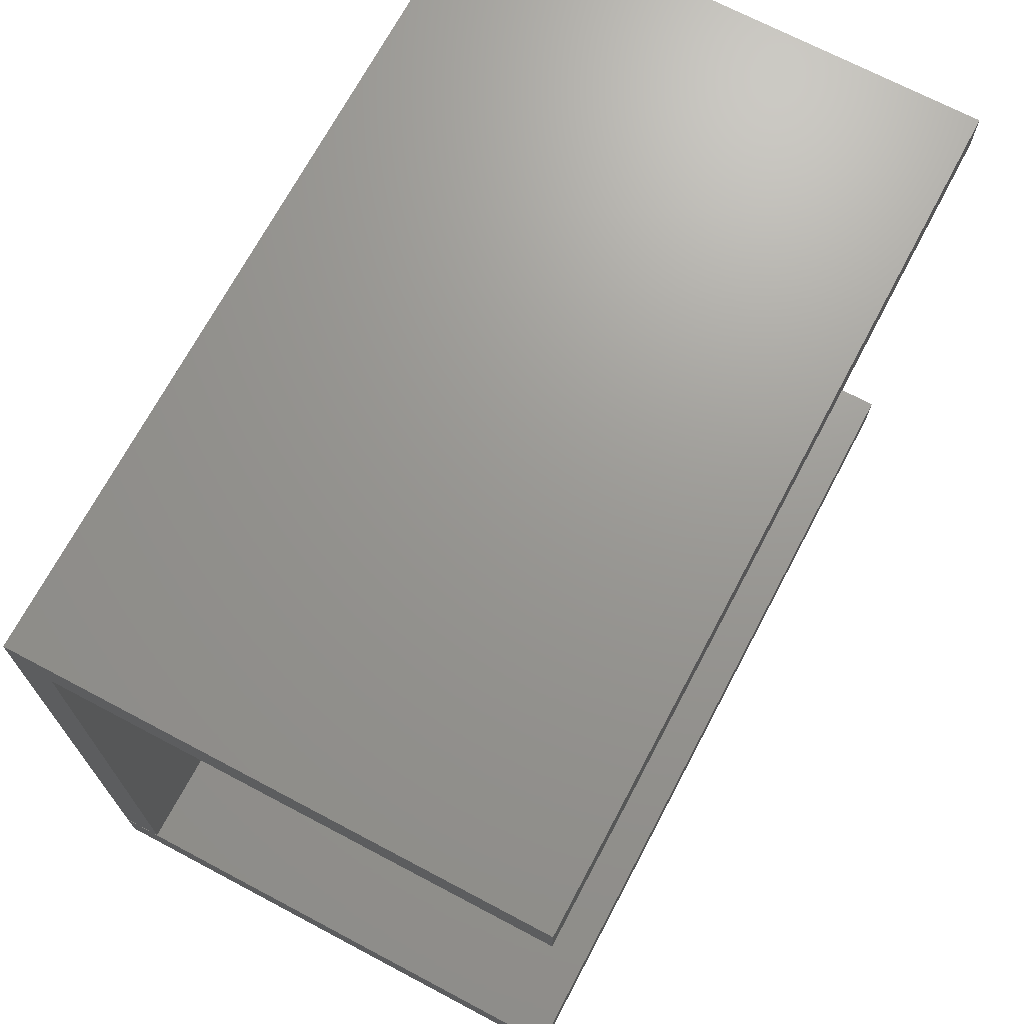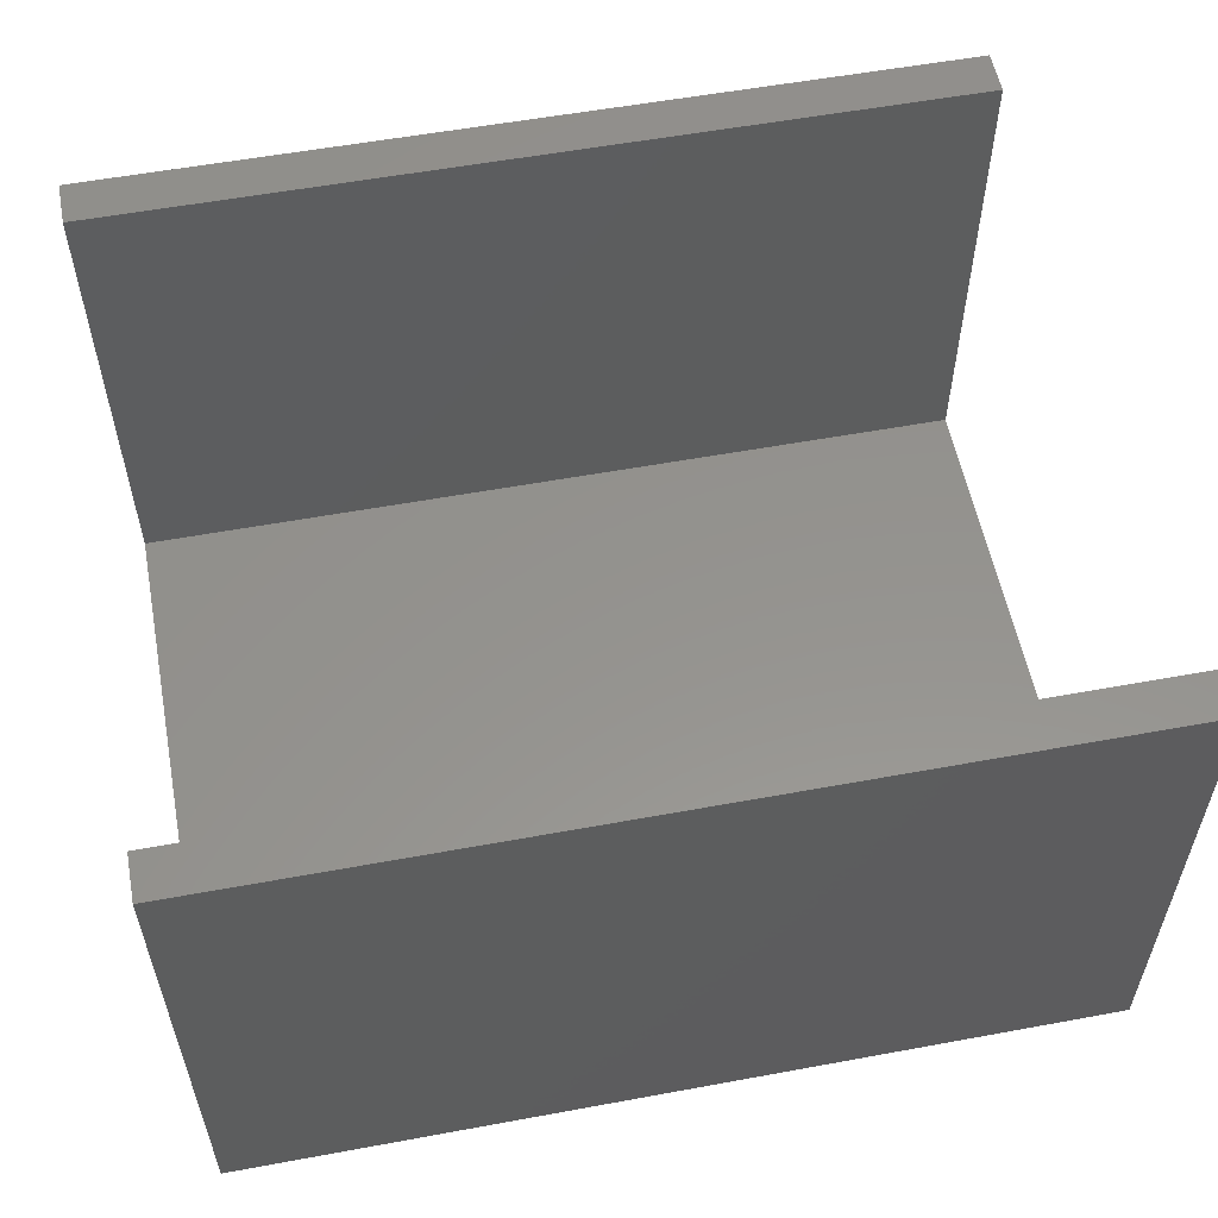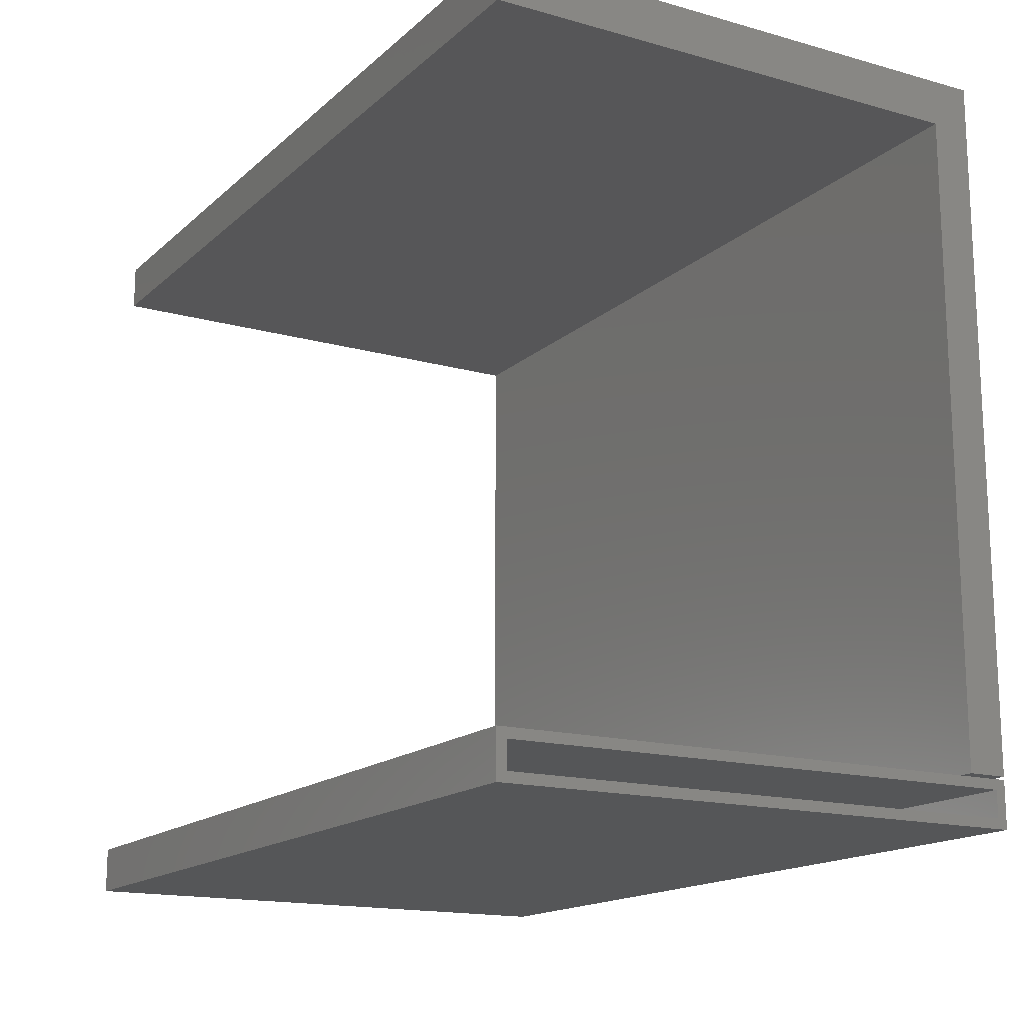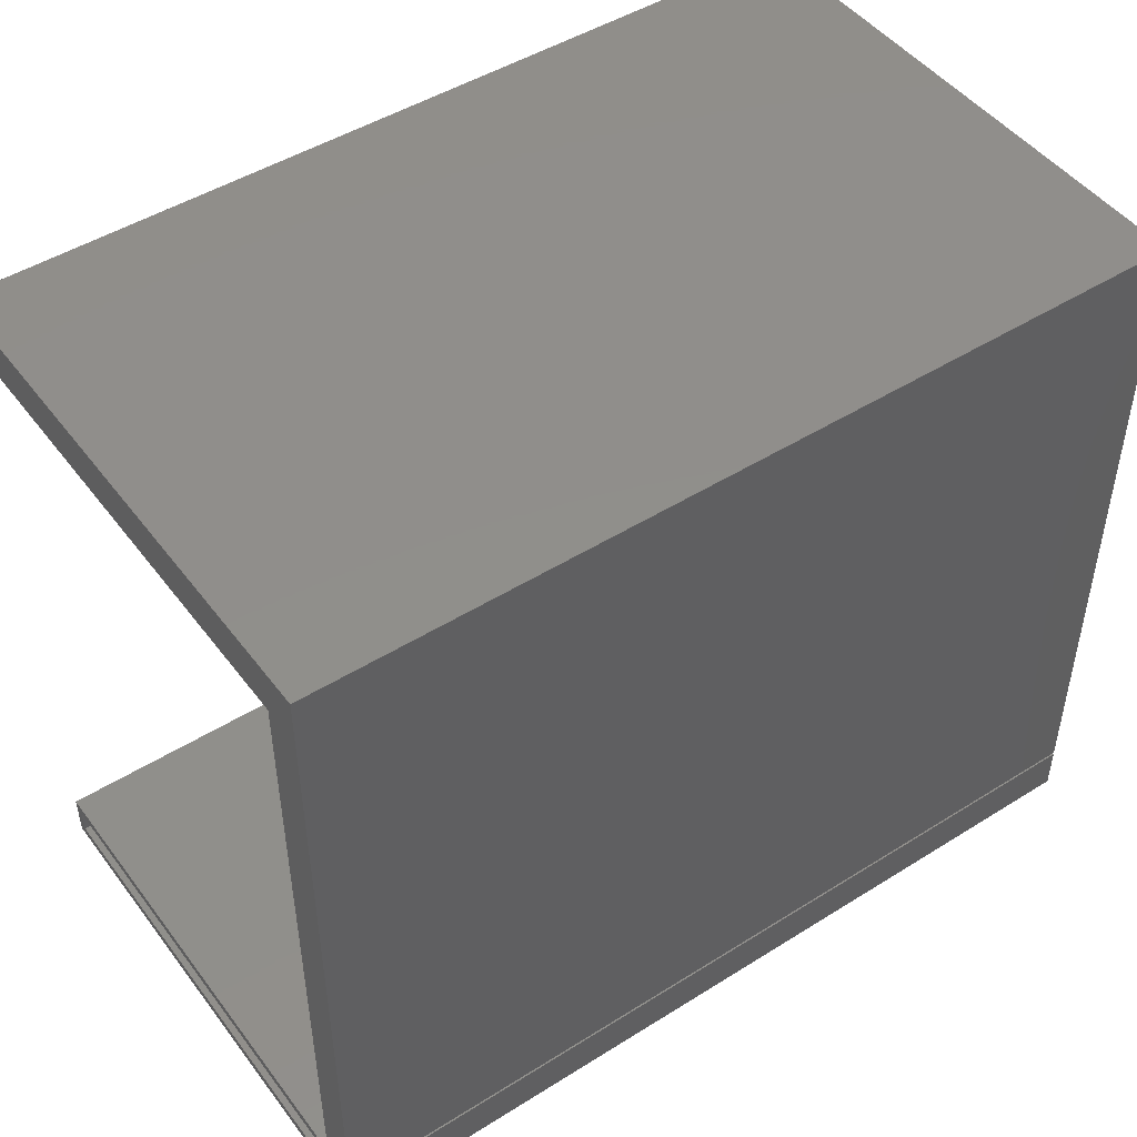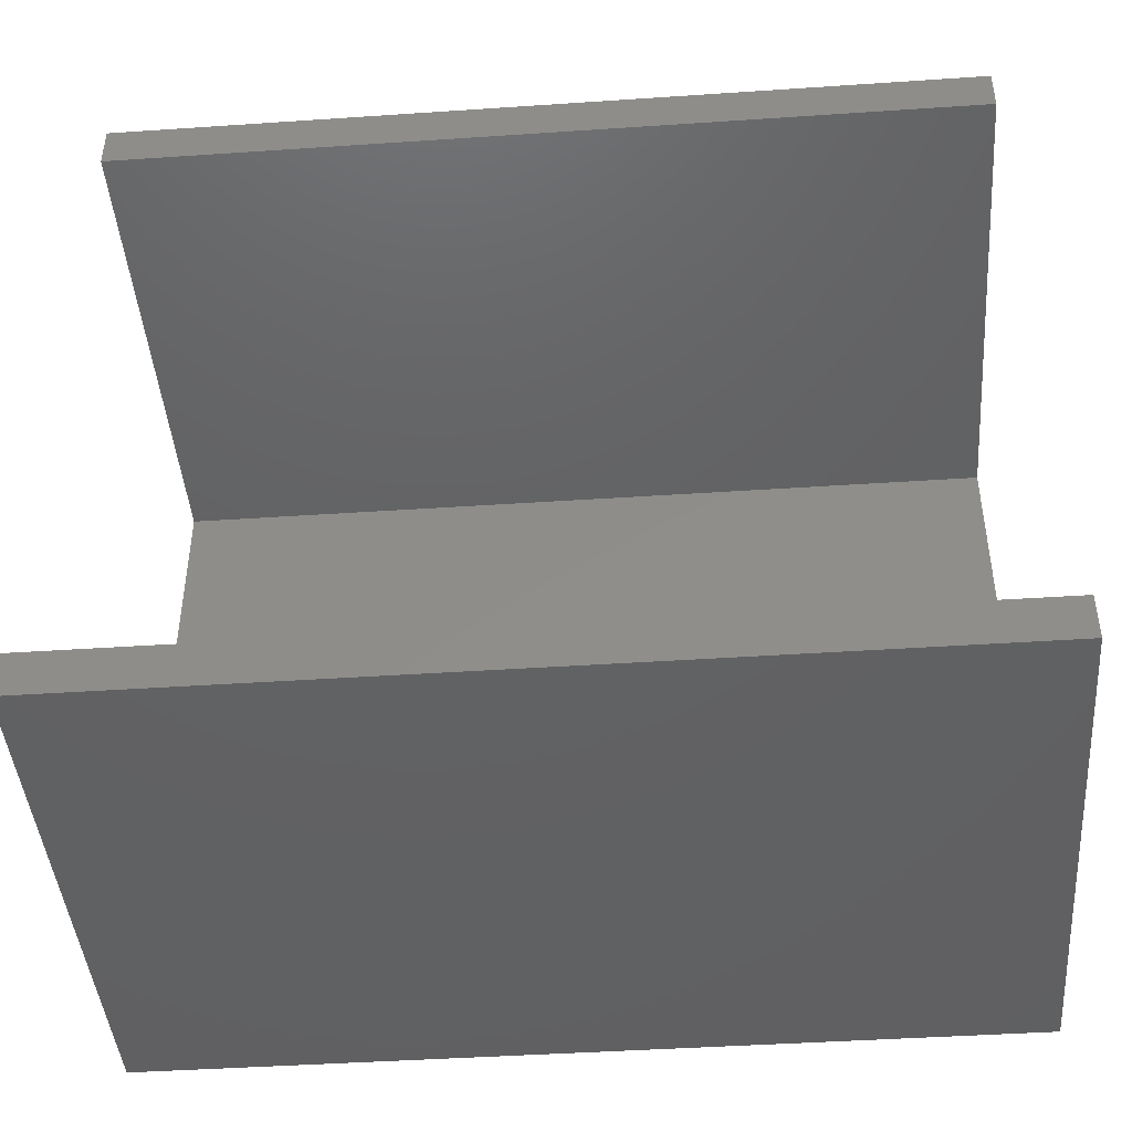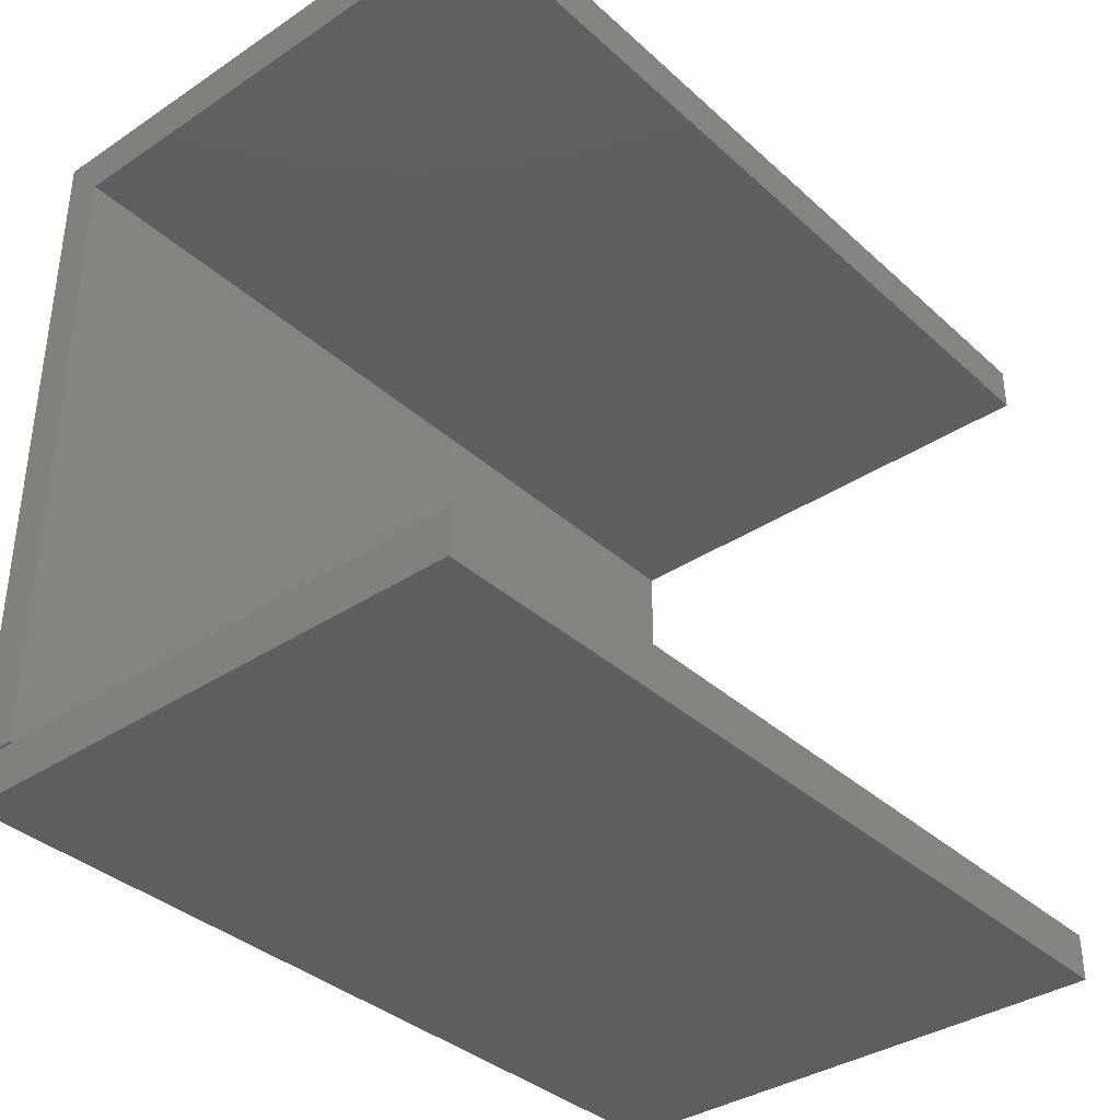
<metadata>
{"format":"stl","ext":"stl","renderer":"f3d","projection":"perspective","resolution":1024,"background":"white","views":[{"elev":70.0,"azim":-62.1,"up":"+Y"},{"elev":56.3,"azim":-10.9,"up":"+Z"},{"elev":-15.9,"azim":59.7,"up":"+Y"},{"elev":47.6,"azim":144.8,"up":"+Y"},{"elev":-44.1,"azim":4.5,"up":"+Y"},{"elev":-36.5,"azim":-49.3,"up":"+Y"}]}
</metadata>
<code>
# stl→obj: 52 verts, 92 faces
v 0.3516 -0.2969 0
v 0.3516 -0.2891 0.007812
v 0.3516 -0.2969 0.4297
v 0.3516 -0.2603 0
v 0.3516 -0.2681 0.007812
v 0.3516 -0.2603 0.4297
v 0.3516 -0.2891 0.4219
v 0.3516 -0.2681 0.4219
v -0.3359 -0.2891 0.4219
v -0.3359 -0.2891 0.007812
v 0.007566 -0.2681 0.4219
v 0.007566 -0.2681 0.007812
v -0.3359 -0.2681 0.007812
v -0.3359 -0.2681 0.4219
v 0.007566 -0.25 0.02344
v 0.3438 -0.25 0.02344
v 0.007566 -0.25 0.007812
v 0.3438 -0.25 0.007812
v -0.3359 -0.25 0.02344
v -0.3359 -0.25 0.007812
v 0.3438 0.2866 0.4219
v 0.3438 0.2866 0.007812
v 0.3438 0.2656 0.4219
v 0.3438 0.2656 0.02344
v -0.3359 0.2866 0.007812
v -0.3359 0.2656 0.02344
v -0.3359 0.2866 0.4219
v -0.3359 0.2656 0.4219
v 0.007566 0.2656 0.02344
v 0.007566 0.2656 0.4219
v -0.3438 -0.2969 0.4297
v 0.007566 -0.2603 0.4297
v -0.3438 -0.2603 0.4297
v -0.3438 -0.2603 0
v 0.007566 -0.2603 0
v -0.3438 -0.2969 0
v -0.3438 -0.2578 0.03125
v -0.3438 -0.2578 0
v 0.007566 -0.2578 0.03125
v 0.007566 -0.2578 0
v 0.3516 -0.2578 0
v 0.3516 0.2944 0
v -0.3438 0.2944 0
v 0.3516 0.2944 0.4297
v 0.3516 0.2578 0.4297
v 0.3516 0.2578 0.03125
v 0.3516 -0.2578 0.03125
v -0.3438 0.2578 0.03125
v -0.3438 0.2944 0.4297
v -0.3438 0.2578 0.4297
v 0.007566 0.2578 0.4297
v 0.007566 0.2578 0.03125
f 1 2 3
f 1 4 2
f 4 5 2
f 4 6 5
f 2 7 3
f 6 3 7
f 6 7 8
f 6 8 5
f 9 7 10
f 10 7 2
f 8 11 5
f 5 11 12
f 2 5 10
f 10 5 12
f 10 12 13
f 14 11 9
f 9 11 8
f 9 8 7
f 11 14 12
f 12 14 13
f 13 14 10
f 10 14 9
f 15 16 17
f 17 16 18
f 19 15 20
f 20 15 17
f 21 22 23
f 23 22 24
f 22 18 24
f 24 18 16
f 20 25 19
f 19 25 26
f 25 27 26
f 26 27 28
f 18 22 17
f 17 22 25
f 17 25 20
f 16 15 24
f 24 15 29
f 15 19 29
f 29 19 26
f 30 23 29
f 29 23 24
f 28 30 26
f 26 30 29
f 21 27 22
f 22 27 25
f 28 27 30
f 30 27 21
f 30 21 23
f 3 6 31
f 31 6 32
f 31 32 33
f 34 35 36
f 36 35 4
f 36 4 1
f 34 36 33
f 33 36 31
f 32 35 33
f 33 35 34
f 6 4 32
f 32 4 35
f 31 36 3
f 3 36 1
f 37 38 39
f 39 38 40
f 41 40 42
f 42 40 38
f 42 38 43
f 44 45 42
f 42 45 46
f 42 46 41
f 41 46 47
f 38 37 43
f 43 37 48
f 43 48 49
f 49 48 50
f 49 50 44
f 44 50 51
f 44 51 45
f 44 42 49
f 49 42 43
f 39 40 47
f 47 40 41
f 50 48 51
f 51 48 52
f 51 52 45
f 45 52 46
f 48 37 52
f 52 37 46
f 46 37 39
f 46 39 47

</code>
